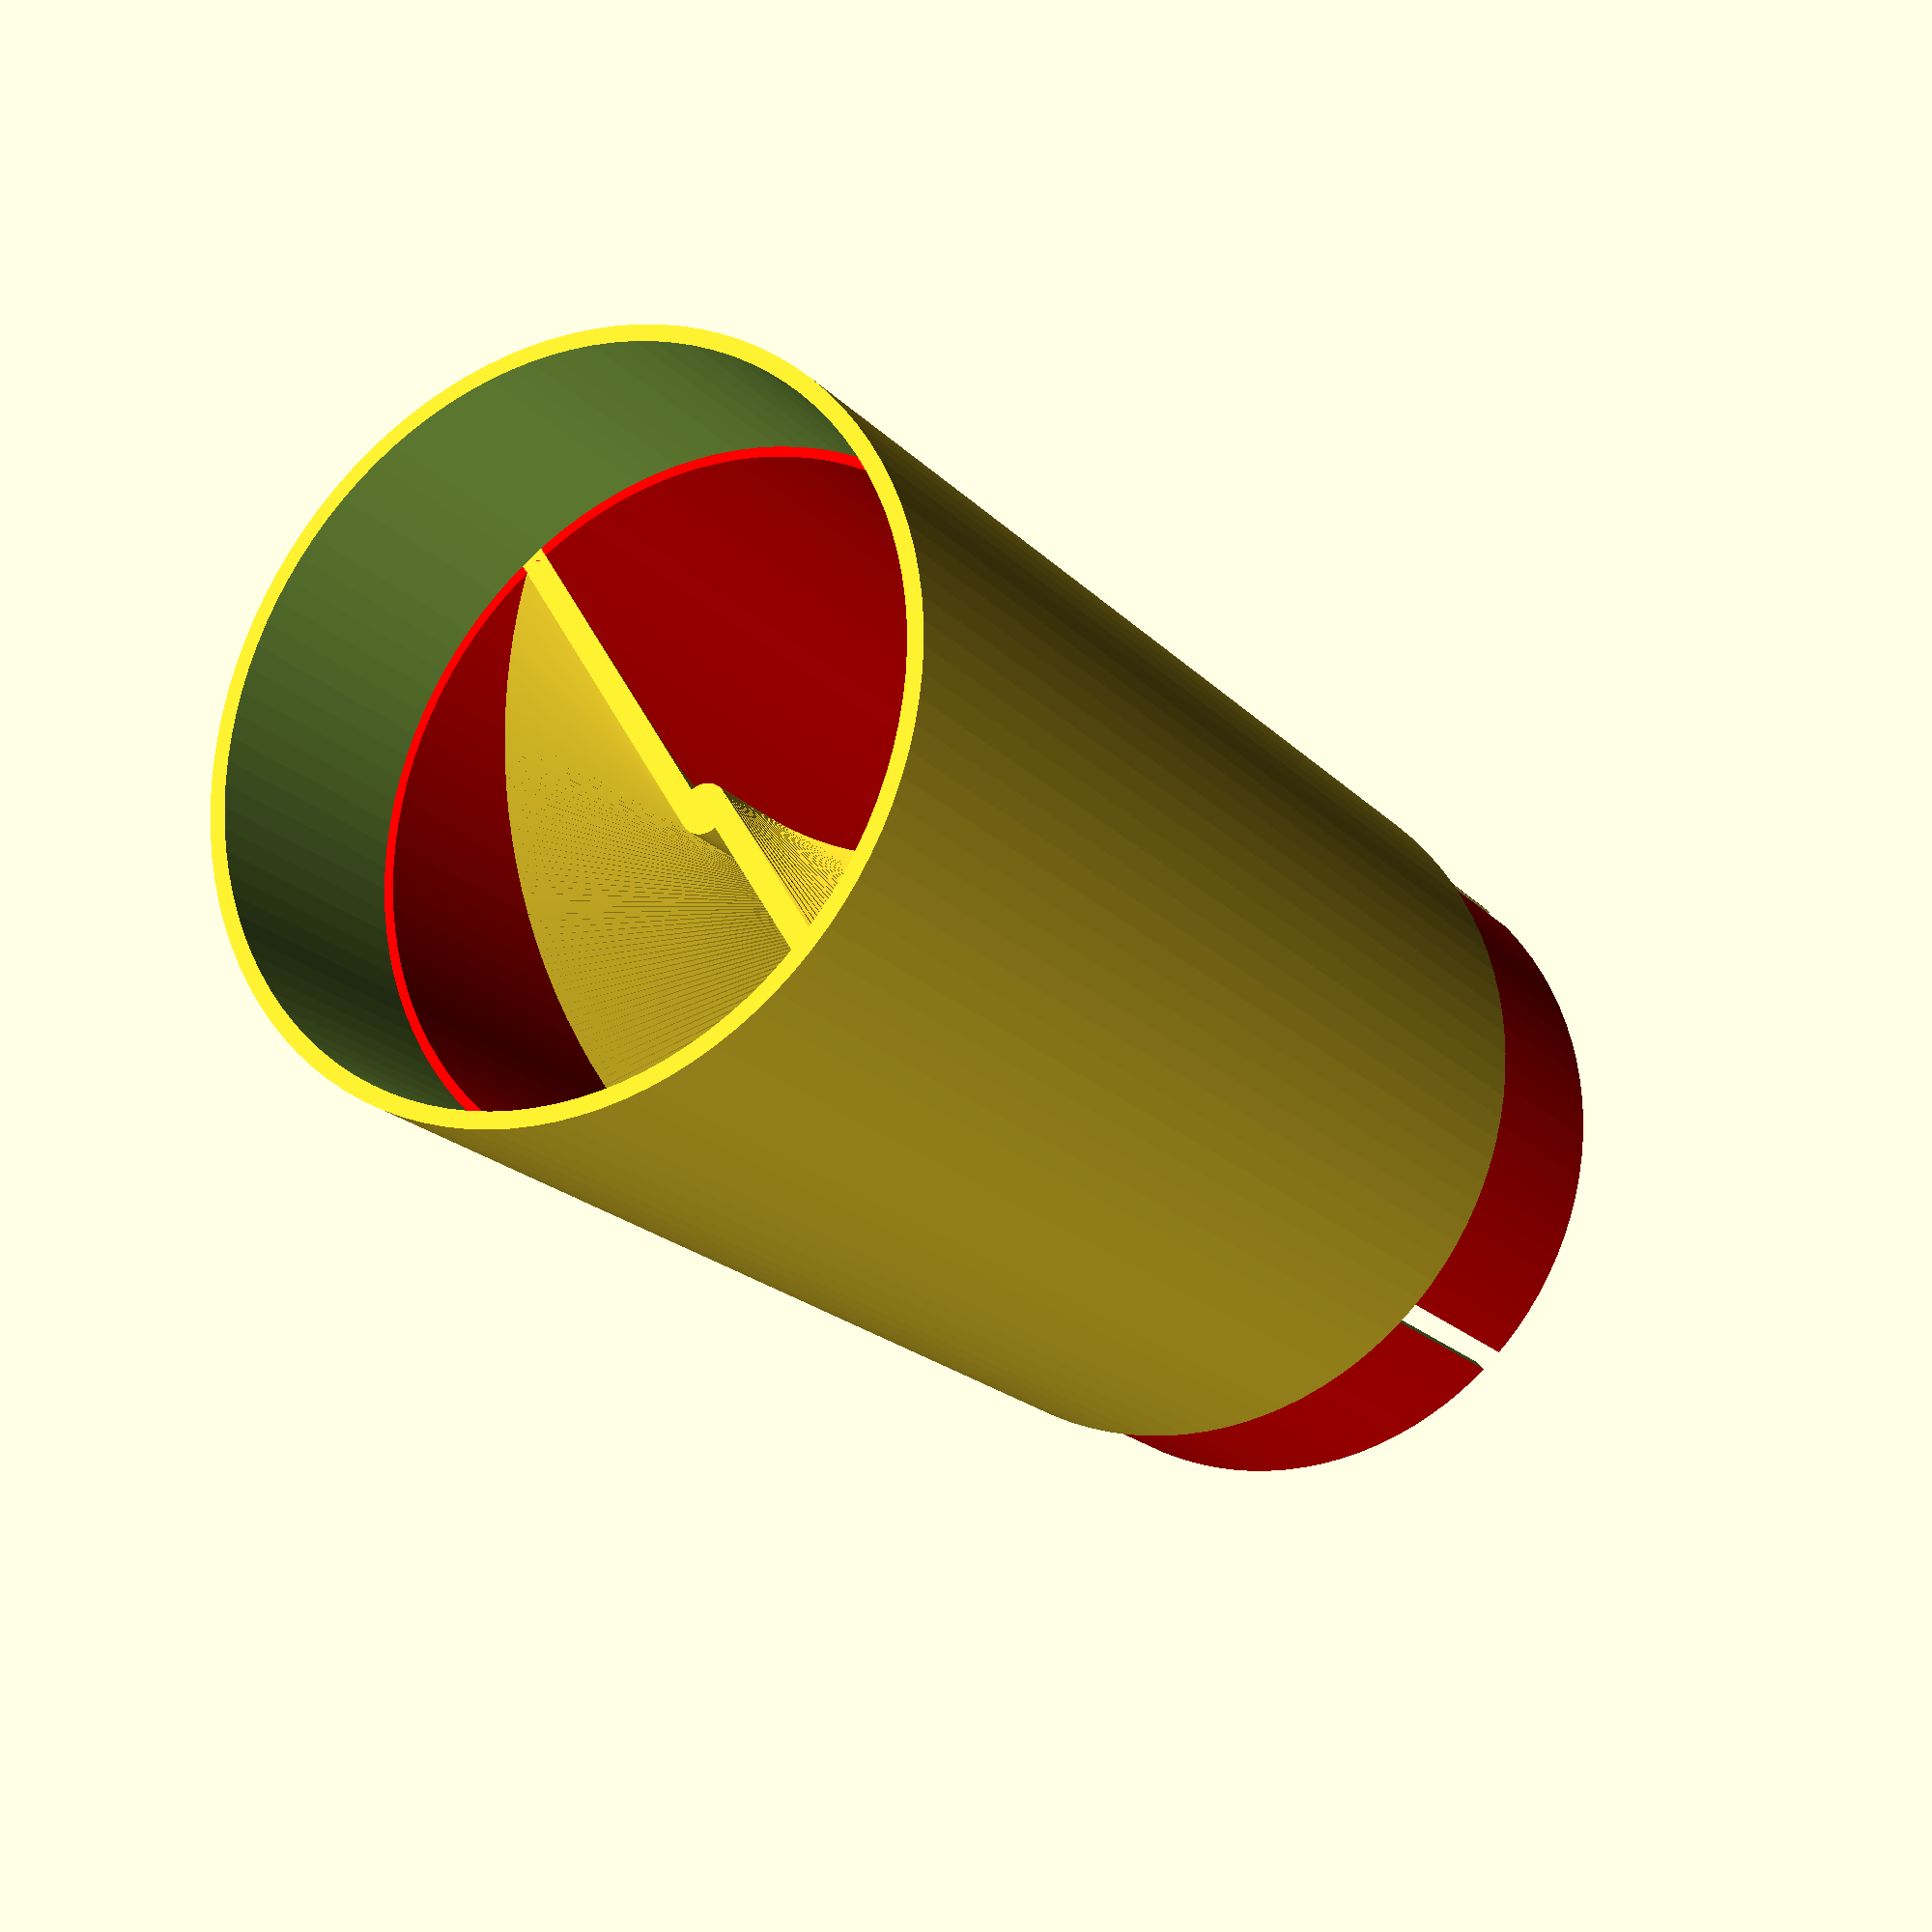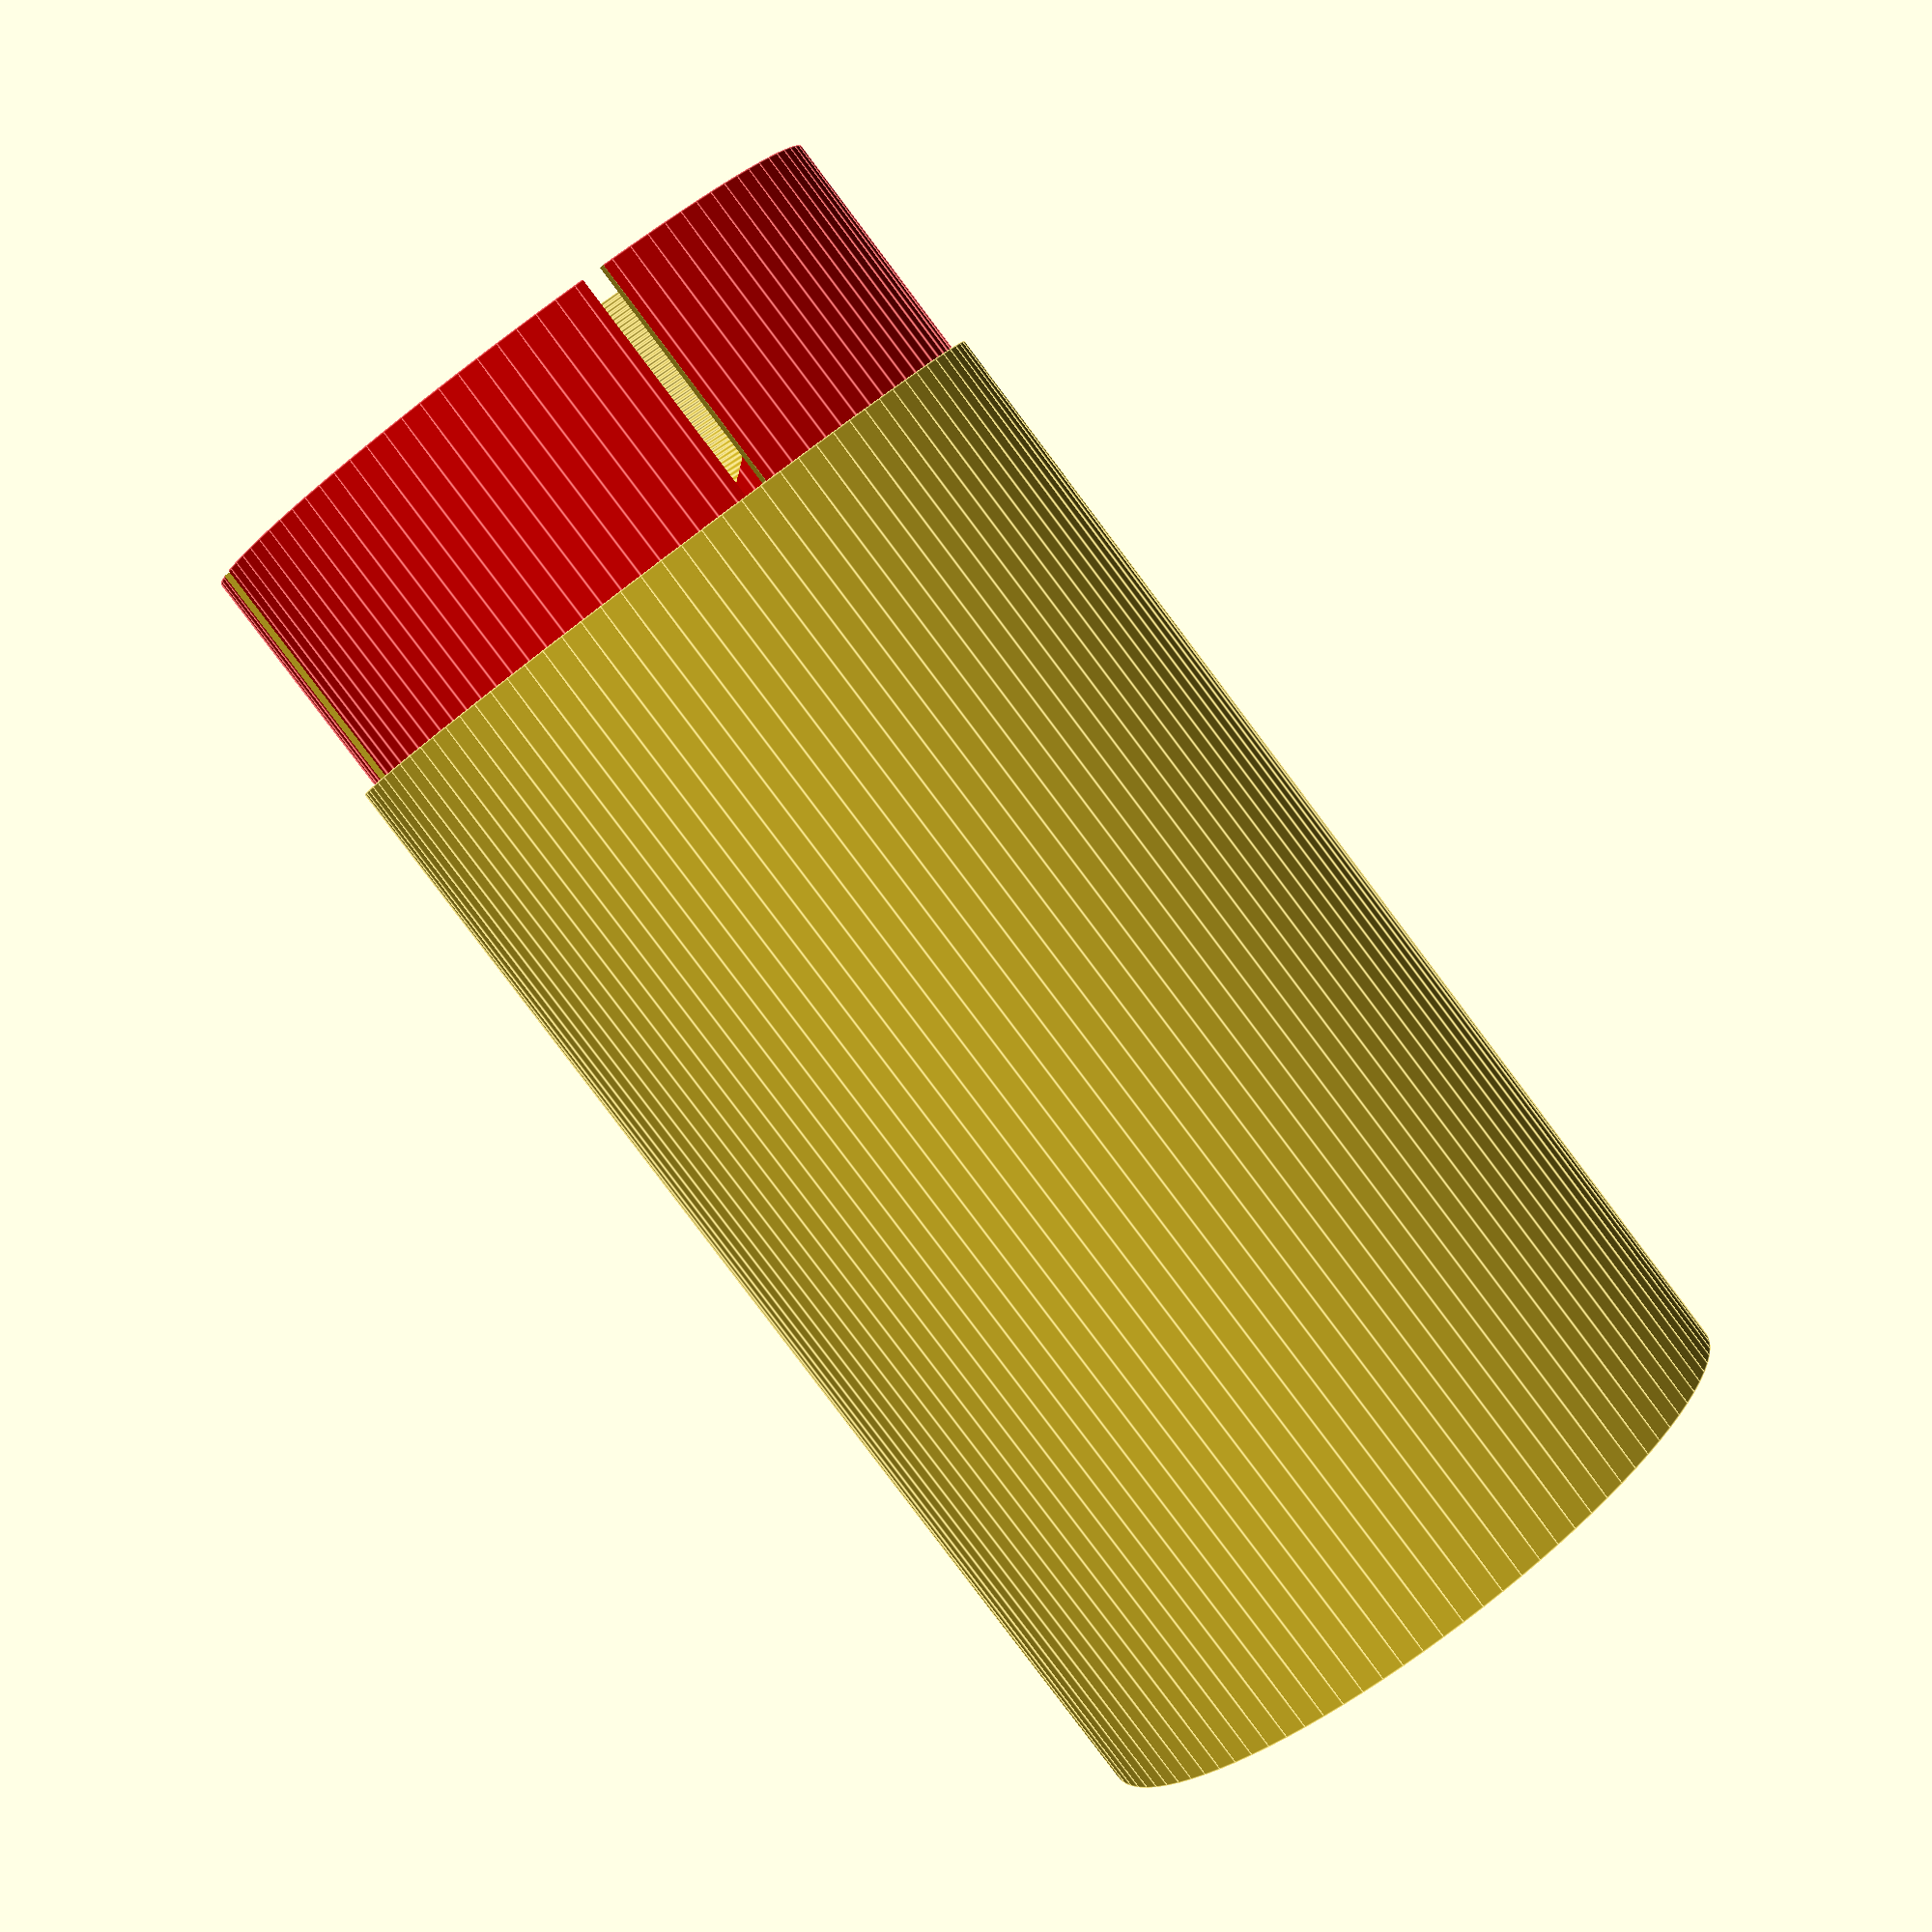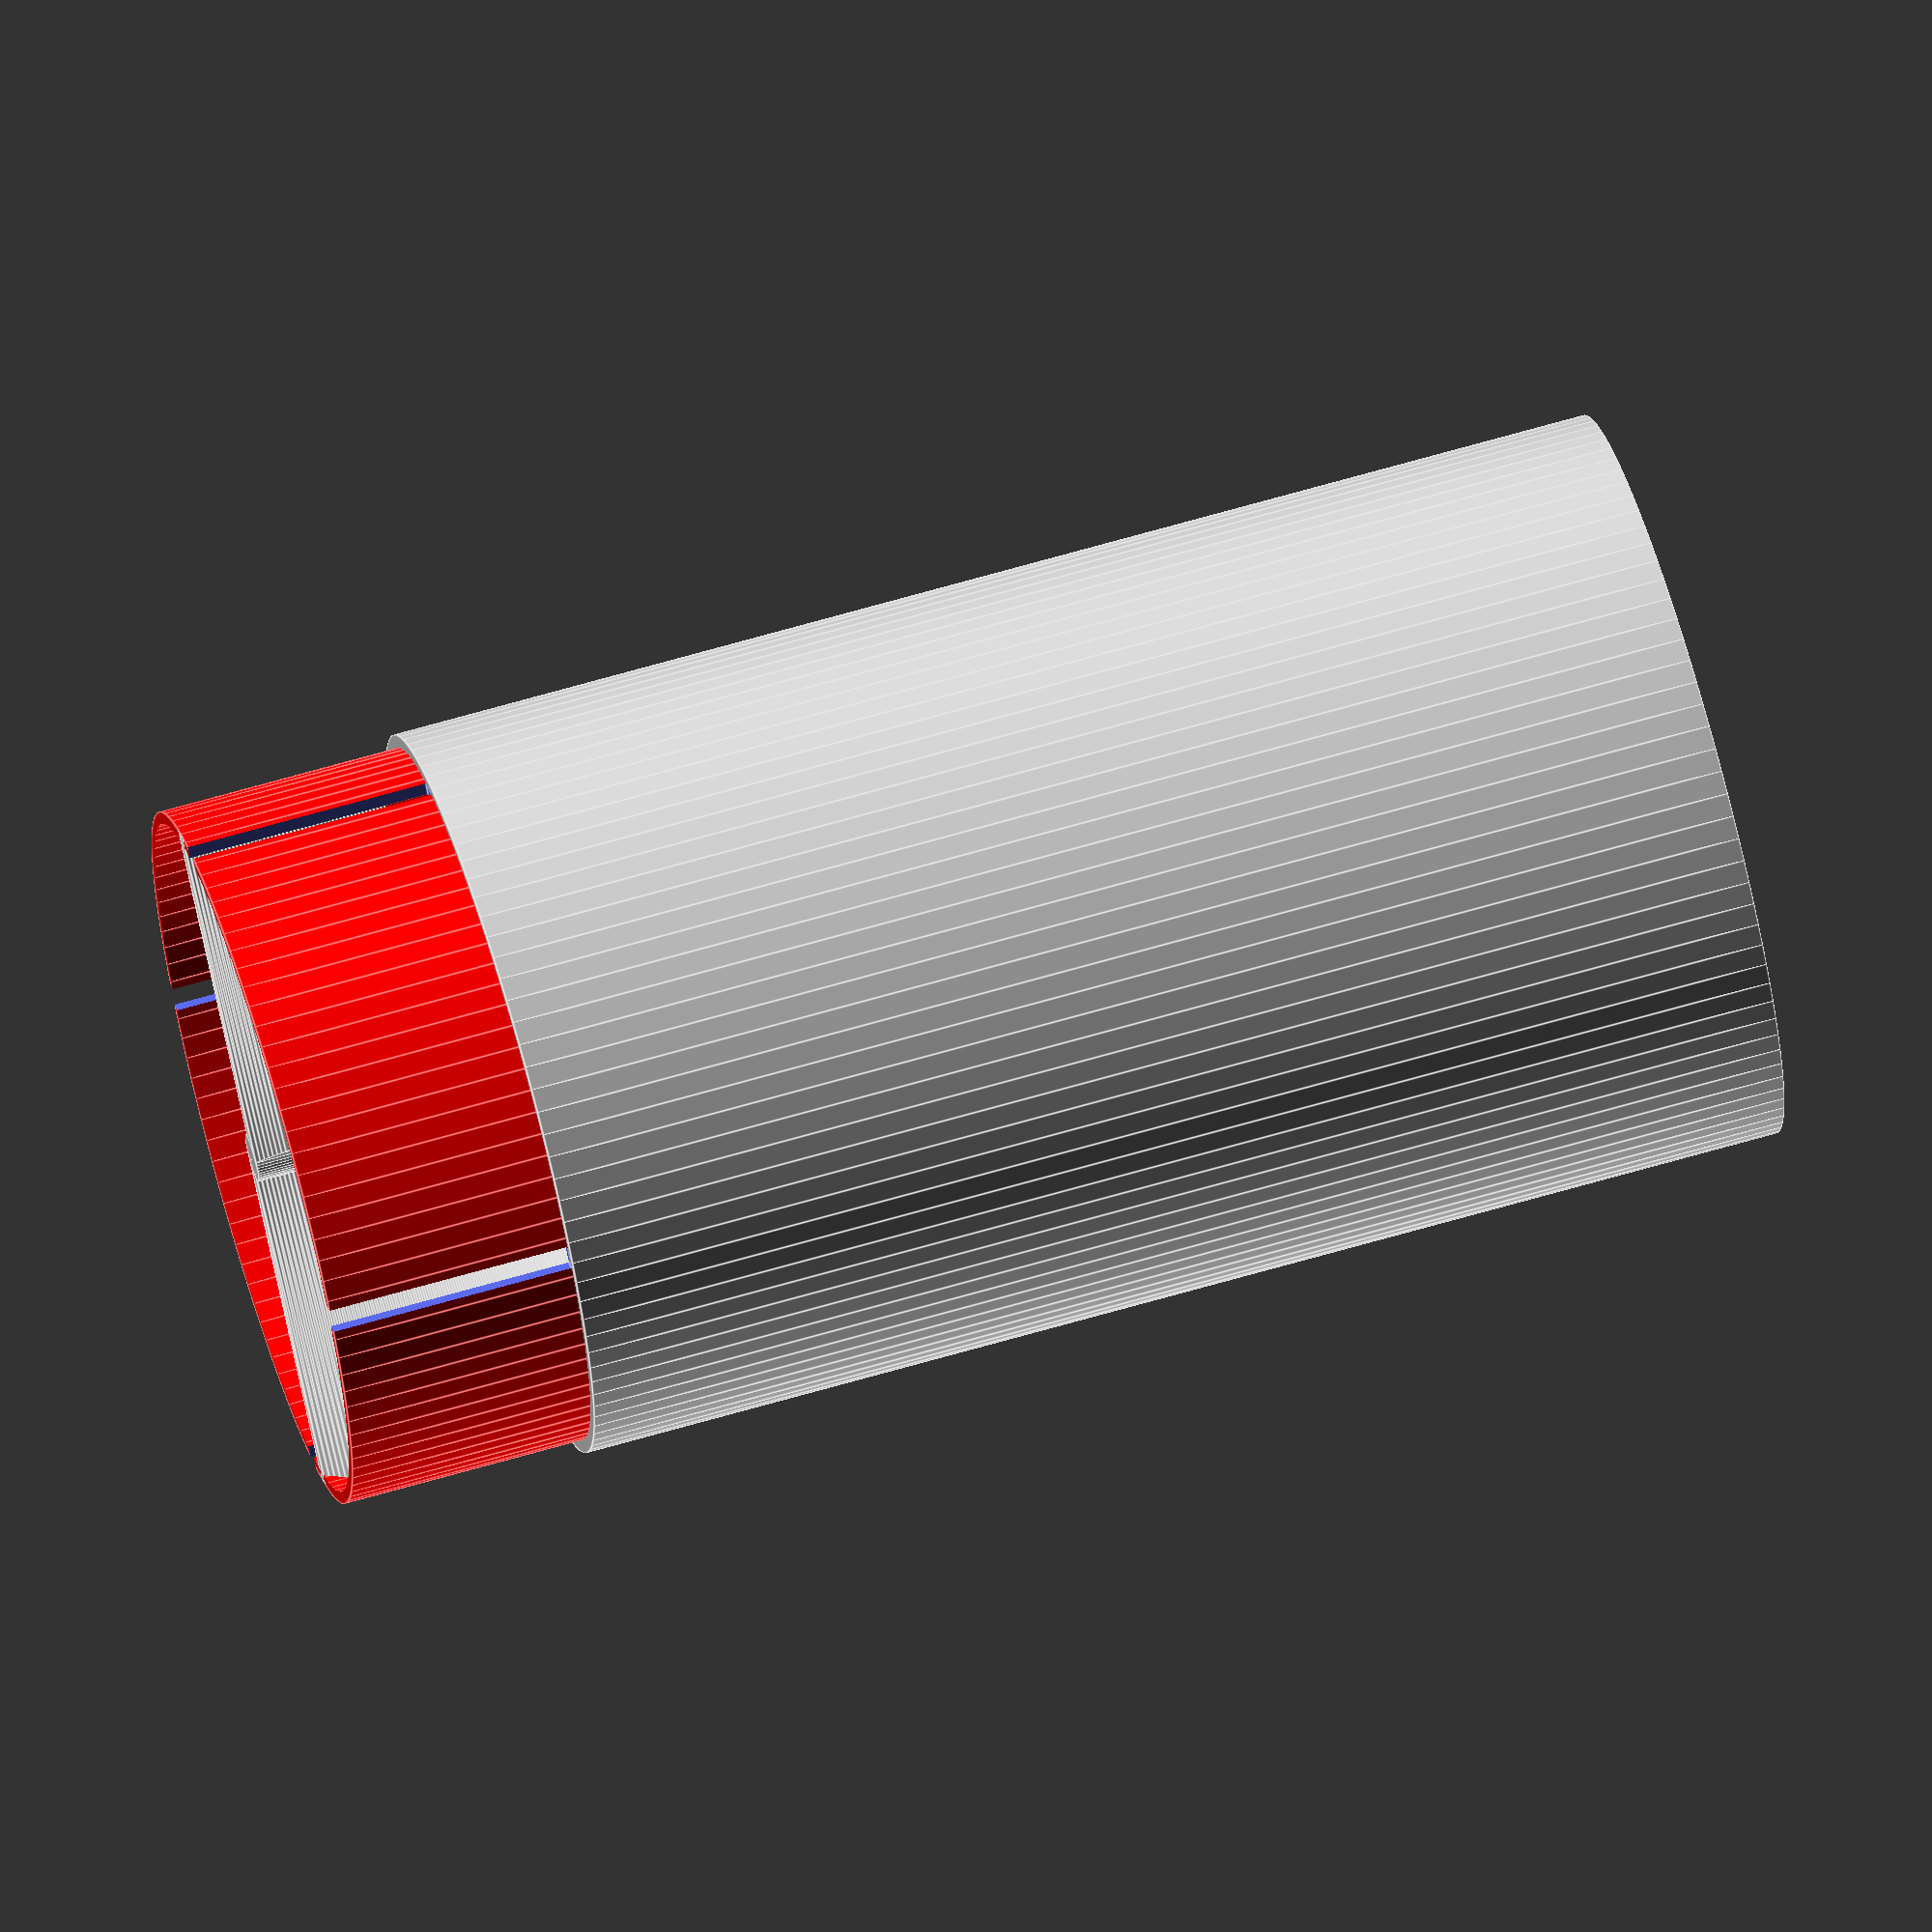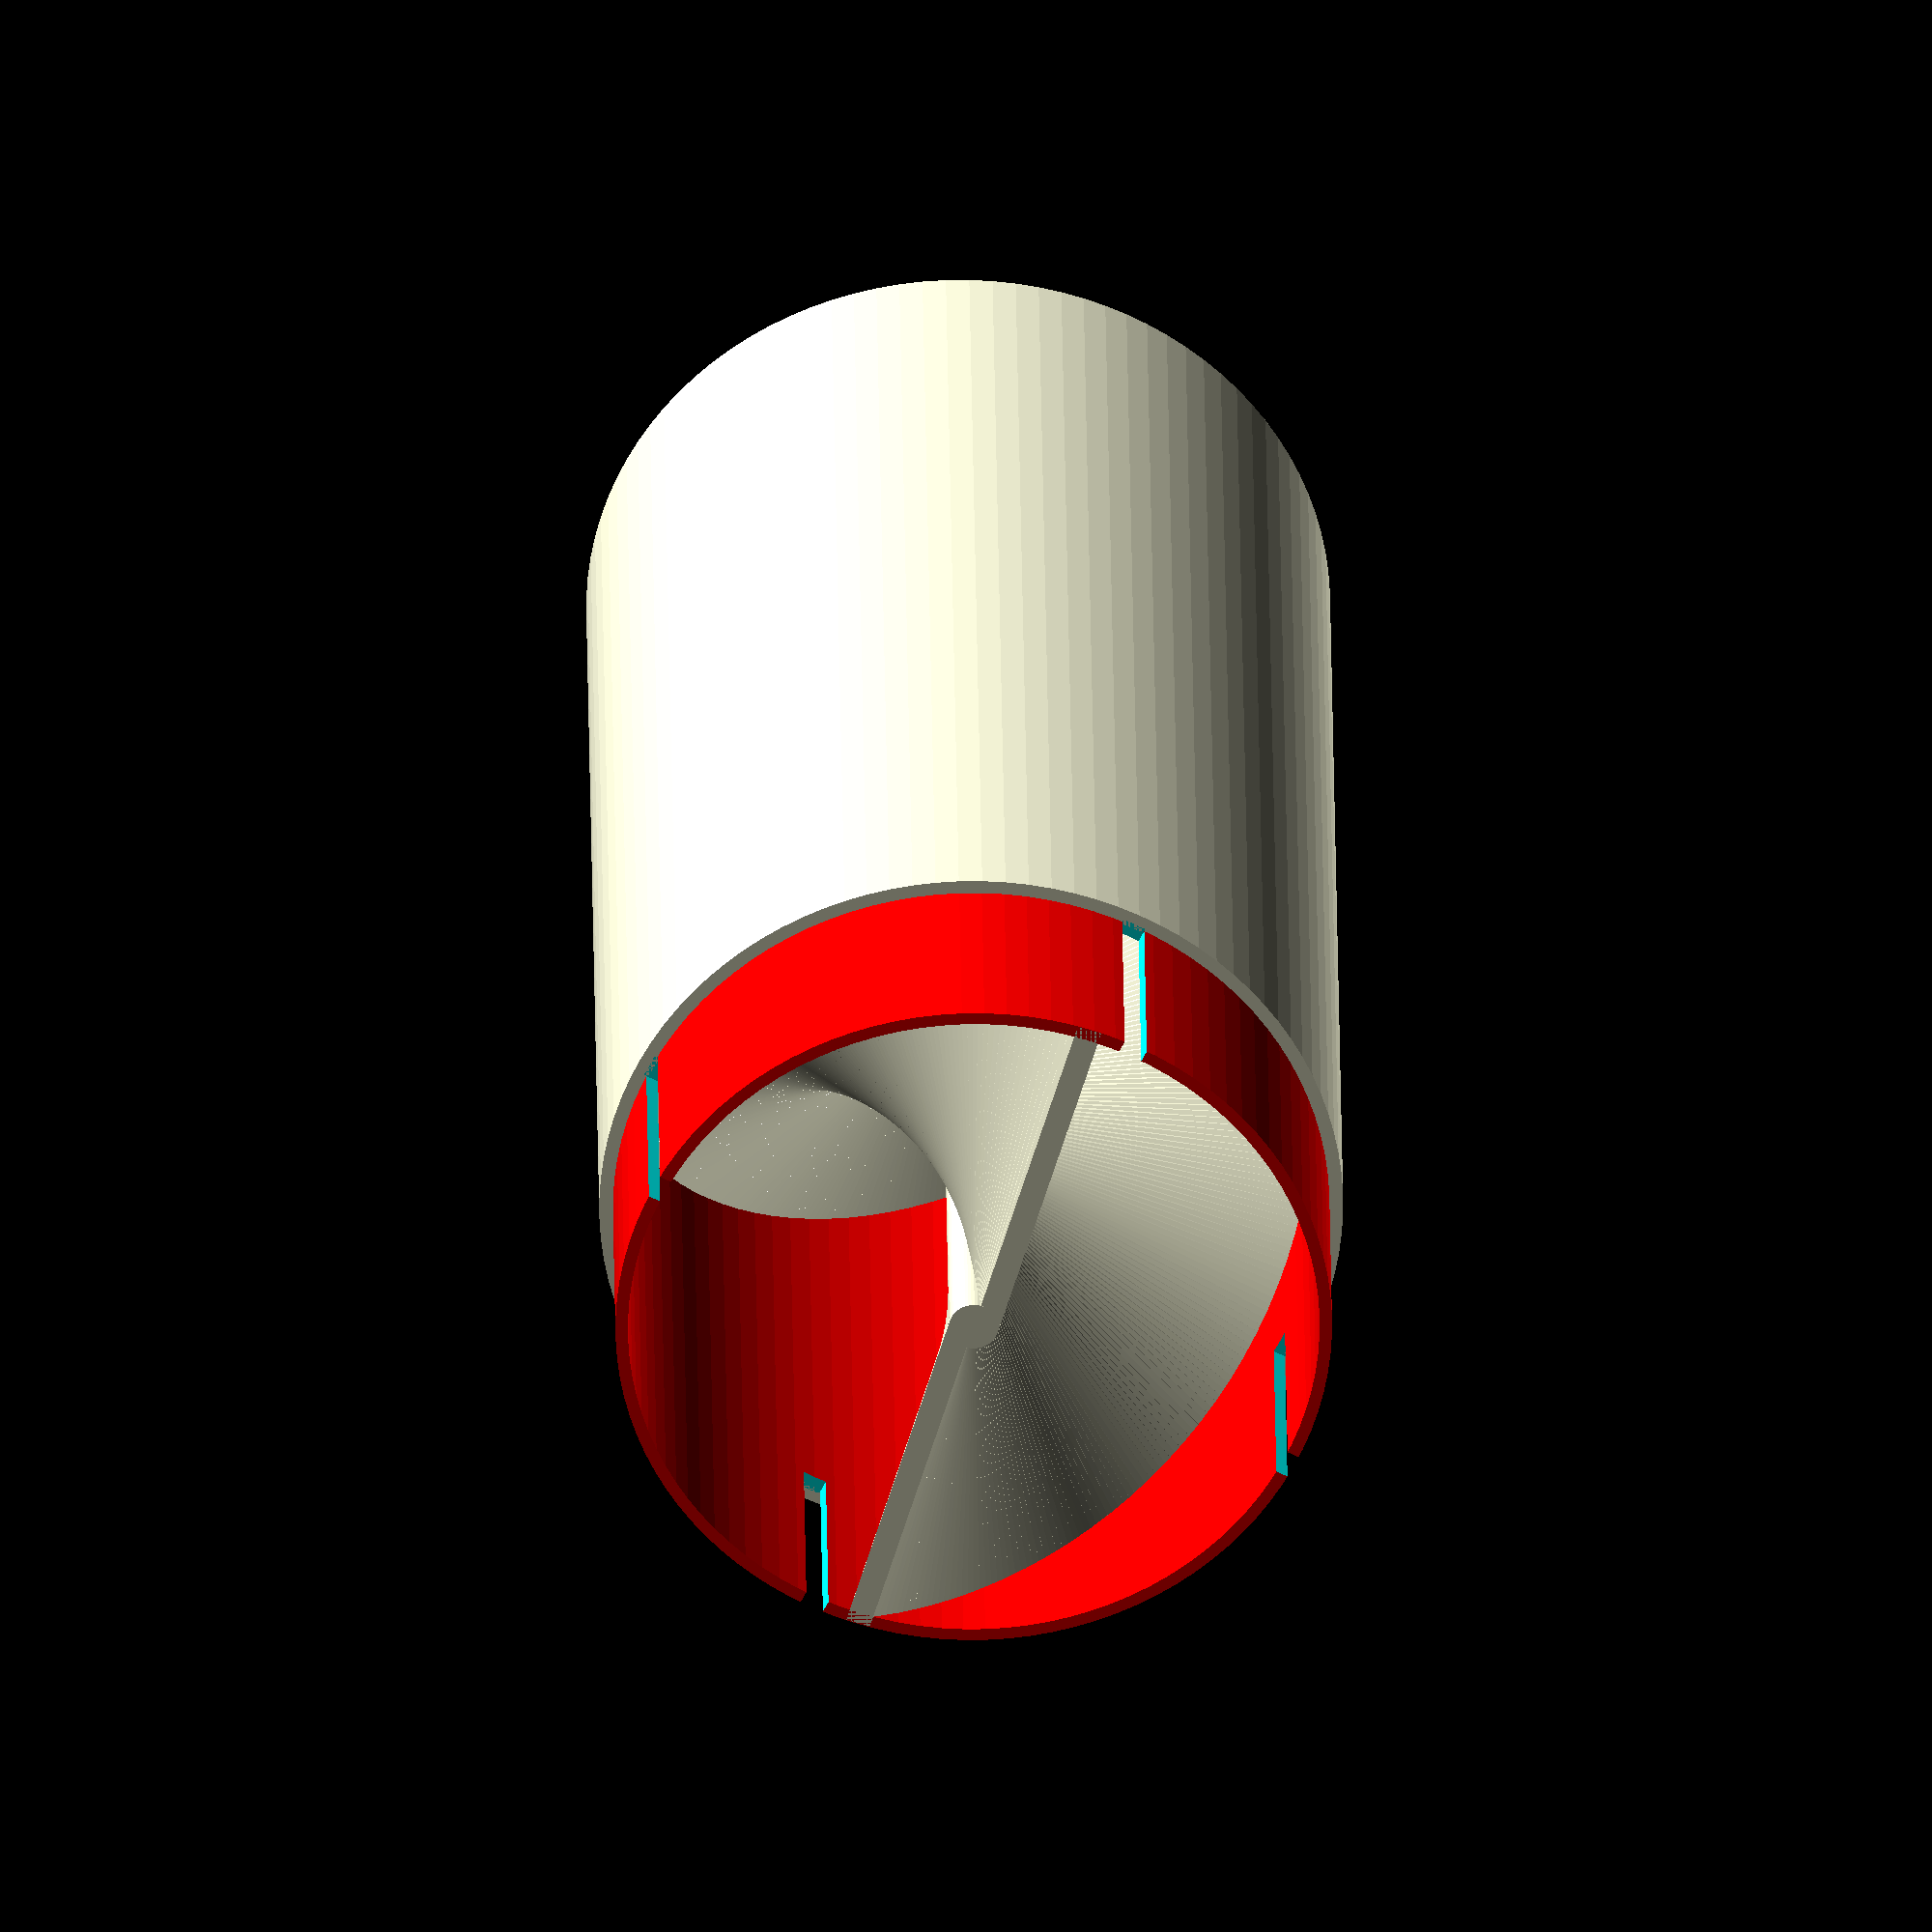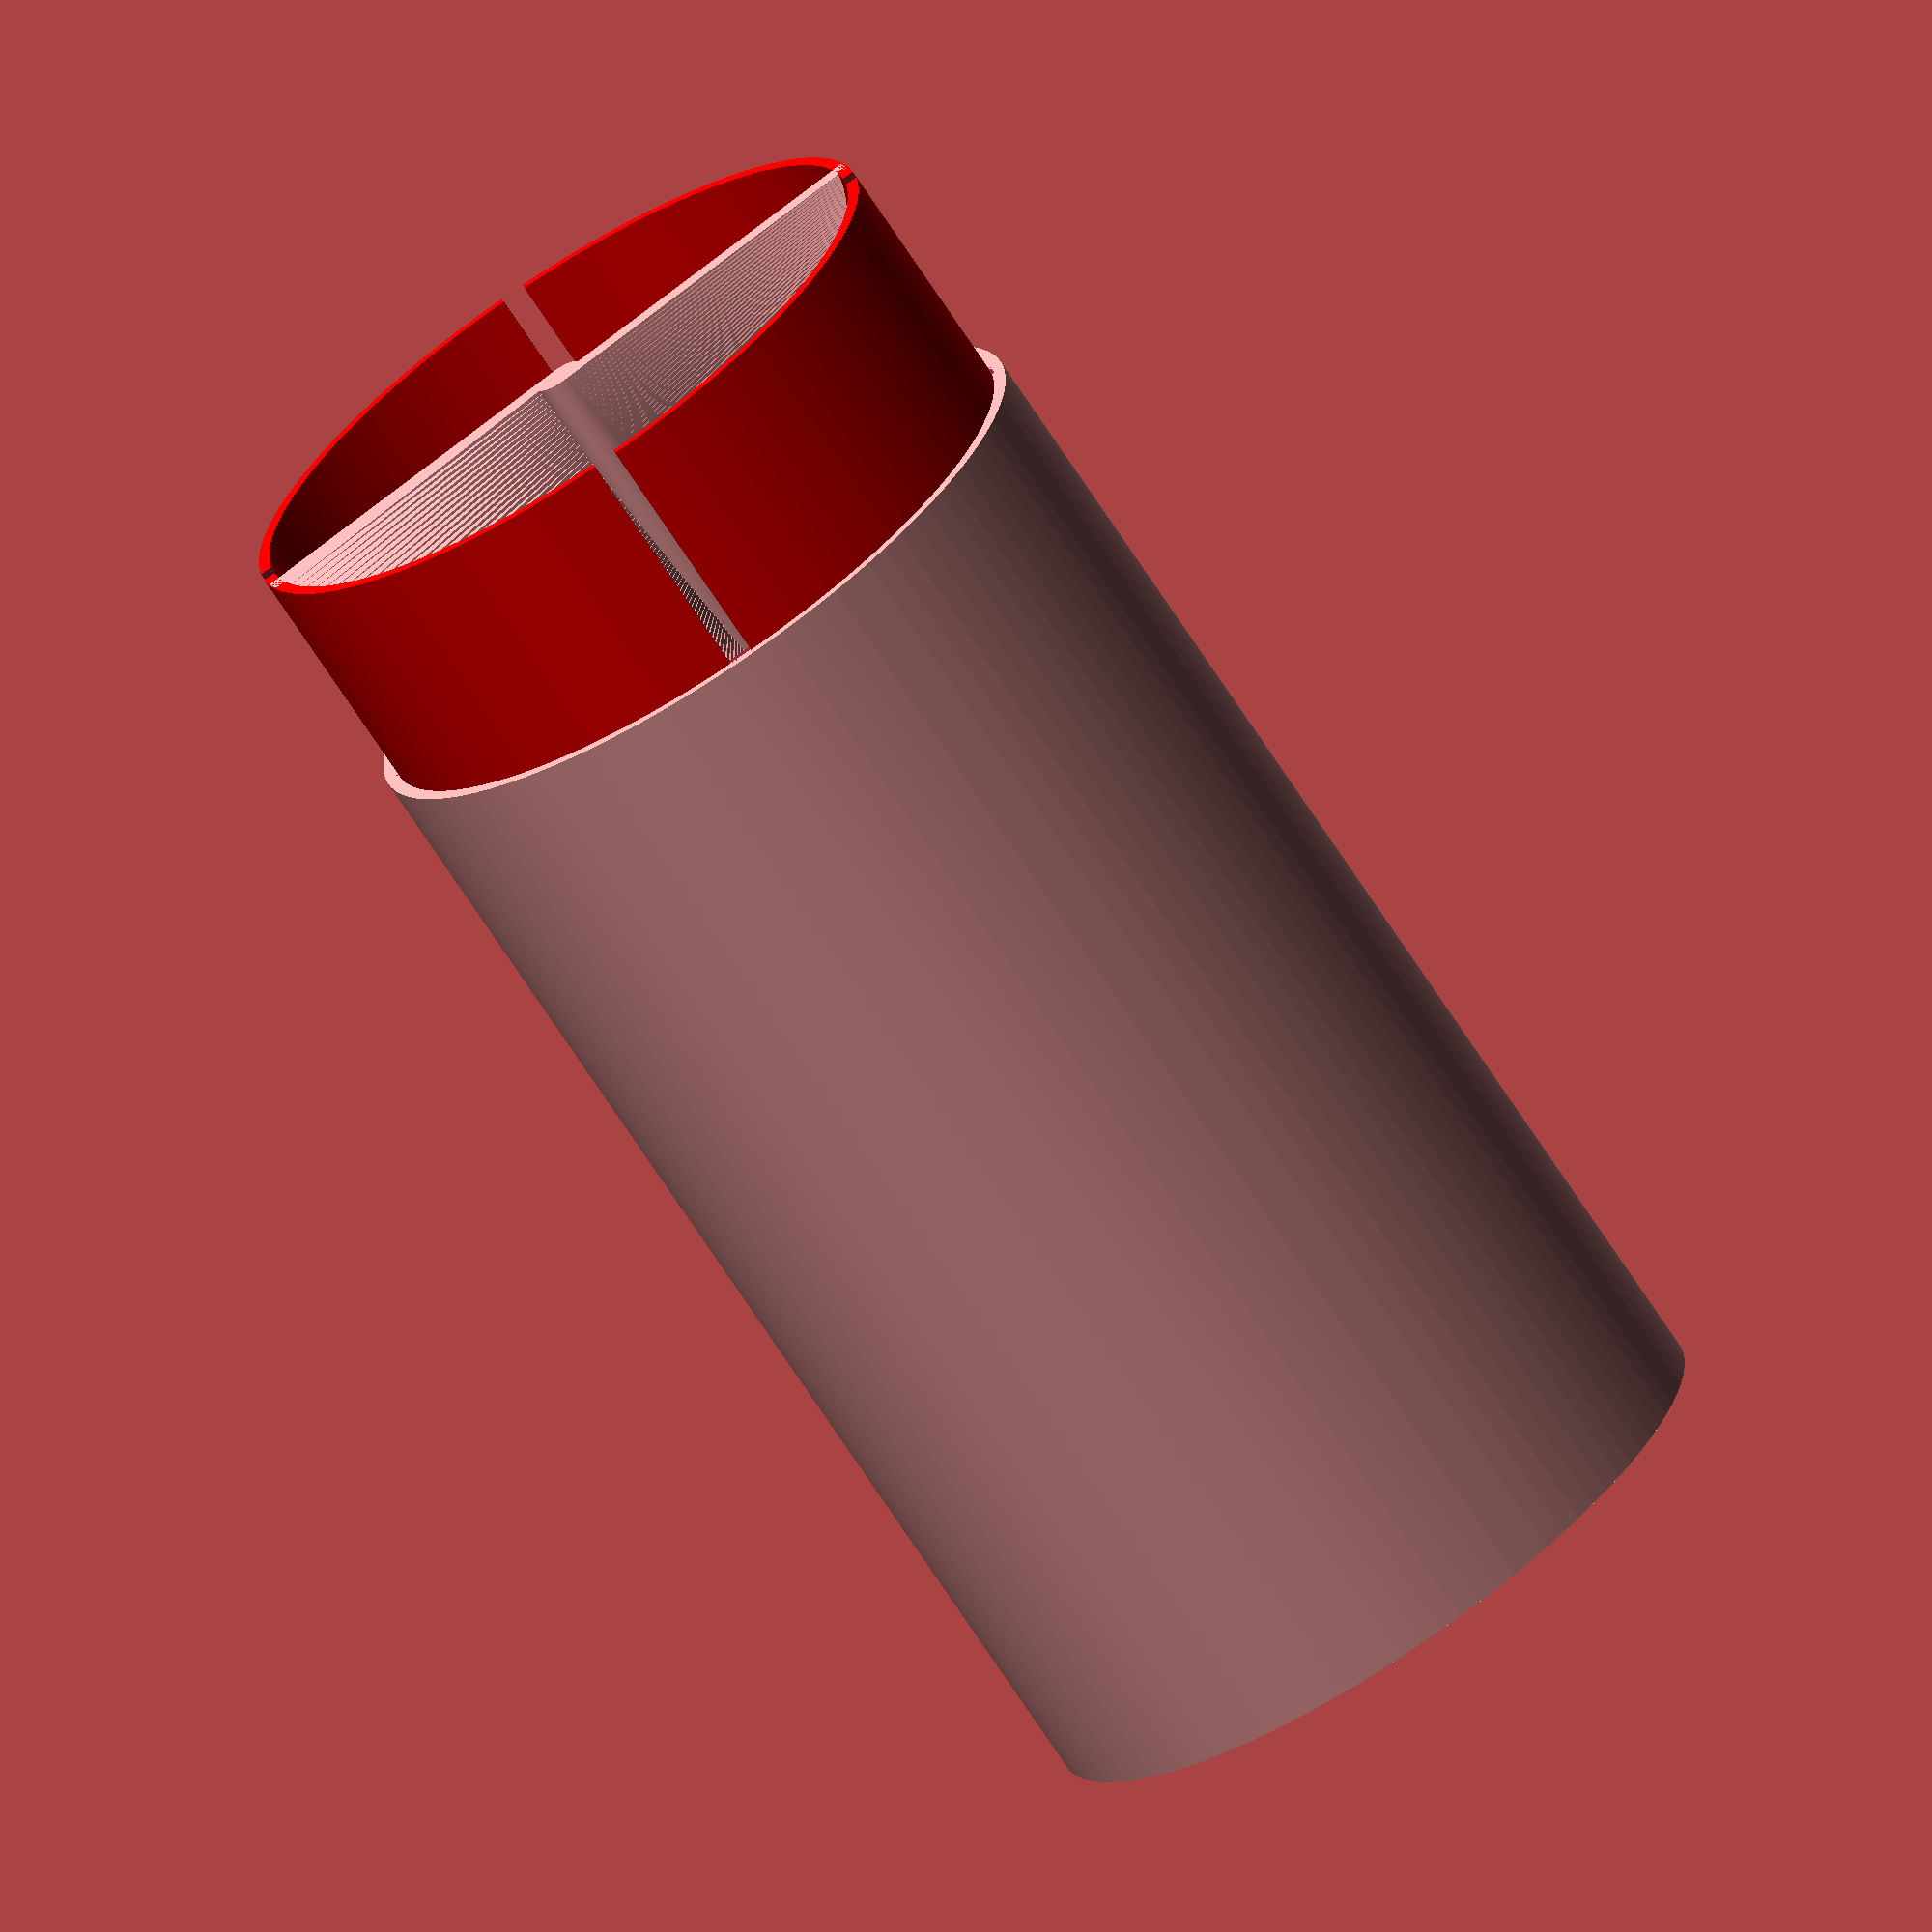
<openscad>
/* [Global] */

part = "tube"; //[beads:Print beads,tube:Tube segment,tubecapbot:Tube cap bottom,tubecaptop:Tube cap top]

/* ---------------------------------------------------- */
/* [Beads] */
/* ---------------------------------------------------- */
//Beads radius (mm)
bead_r=2;

// How many beads
bead_count=64;  //[1,4,9,25,36,49,64]

//Space between beads (mm)
bead_space=5;

/* ---------------------------------------------------- */
/* [Tube setings] */
/* ---------------------------------------------------- */
// Tube outer radius (mm)
tube_outer_r = 30;
// Tube thickess (mm)
tube_thickness = 1;

// Tube height (mm)
tube_height=100;

// Connector height (mm)
connector_height=20;
// Connector thickness (mm)
connector_thickness=1;

// Twist (in angular degree) of the helix inside the tube (the higher the better, but twist is limited by printer)
twist=270; // [180:450]

/* ---------------------------------------------------- */
/* [Tube caps] */
/* ---------------------------------------------------- */
// Tube cap height (mm)
tube_end_height=1; //[1:5]

/* ---------------------------------------------------- */
/* [Hidden] */
/* ---------------------------------------------------- */
$fn=50;
epsilon=0.1;

bead_count_per_row=sqrt(bead_count);

tube_inner_r = tube_outer_r-tube_thickness;

connector_outer_r=tube_inner_r-epsilon;
connector_inner_r=connector_outer_r-connector_thickness;

tube_end_r=tube_outer_r+1;
minkowski_r=1;


/* ---------------------------------------------------- */
/* Main */
/* ---------------------------------------------------- */

if(part=="beads" ) {
  beads();
}

if(part=="tube" ) {
  rainmaker_tube();
}

if(part=="tubecapbot" ) {
  tube_cap_bottom();
}

if(part=="tubecaptop" ) {
  tube_cap_top();
}


module beads() {
  for (x=[0:bead_count_per_row-1]) {
    for (y=[0:bead_count_per_row-1]) {
      translate([x*(bead_r*2+bead_space),y*(bead_r*2+bead_space),0])
        sphere (r=bead_r,center=true,$fn=10);
    }
  }
}


module rainmaker_tube() {
  // outer tube
  translate([0,0,connector_height])
    _tube(tube_height,
      tube_outer_r,
      tube_inner_r-epsilon*3);

  // inner tube
  difference(){
  color("red") _tube(tube_height,
    connector_outer_r,
    connector_inner_r);

    translate([0, 0, connector_height/2-epsilon]) {
      cube([(connector_outer_r+2*epsilon)*2,2,connector_height+2*epsilon],center=true);
      cube([2,(connector_outer_r+2*epsilon)*2,connector_height+2*epsilon],center=true);
    }
  }
  rotate([0,0,80])
    linear_extrude(height = tube_height, center = false, convexity = 10, twist = twist,$fn=360)
      translate([2*epsilon, 0, 0])
        square([connector_outer_r-3*epsilon,2]);

  rotate([0,0,-100])
    linear_extrude(height = tube_height, center = false, convexity = 10, twist = twist,$fn=360)
      translate([2*epsilon, 0, 0])
        square([connector_outer_r-3*epsilon,2]);

  cylinder(h=tube_height,r1=2,r2=2);
}

module tube_cap_bottom() {
  minkowski() {
    cylinder(h = tube_end_height, r1 = tube_end_r, r2 = tube_outer_r, center = false,$fn=100);
    sphere(r=minkowski_r,$fn=100);
  }

  difference() {
    translate ([0,0,tube_end_height+minkowski_r]) {
        _tube(connector_height,
            connector_outer_r,
            connector_inner_r);
    }
    translate ([0,0,connector_height/2+tube_end_height+minkowski_r]) {
      cube([(connector_outer_r+2*epsilon)*2,2,connector_height+2*epsilon],center=true);
      cube([2,(connector_outer_r+2*epsilon)*2,connector_height+2*epsilon],center=true);
    }
  }
}

module tube_cap_top() {
  minkowski() {
    cylinder(h = tube_end_height, r1 = tube_end_r, r2 = tube_outer_r, center = false,$fn=100);
    sphere(r=minkowski_r,$fn=100);
  }

  translate ([0,0,tube_end_height+minkowski_r]) {
      _tube(connector_height+epsilon,
          tube_outer_r,
          tube_inner_r);
  }
}

module _tube(height,r1,r2) {
  difference() {
    cylinder(h = height, r1 = r1, r2 = r1, center = false,$fn=100);
    translate([0,0,-0.5]) cylinder(h = height+1, r1 = r2, r2 = r2, center = false,$fn=100);
  }
}

</openscad>
<views>
elev=199.4 azim=48.0 roll=151.0 proj=p view=solid
elev=264.3 azim=111.6 roll=323.0 proj=p view=edges
elev=113.3 azim=37.6 roll=286.3 proj=o view=edges
elev=331.0 azim=333.1 roll=179.4 proj=o view=solid
elev=251.4 azim=278.9 roll=326.8 proj=o view=solid
</views>
